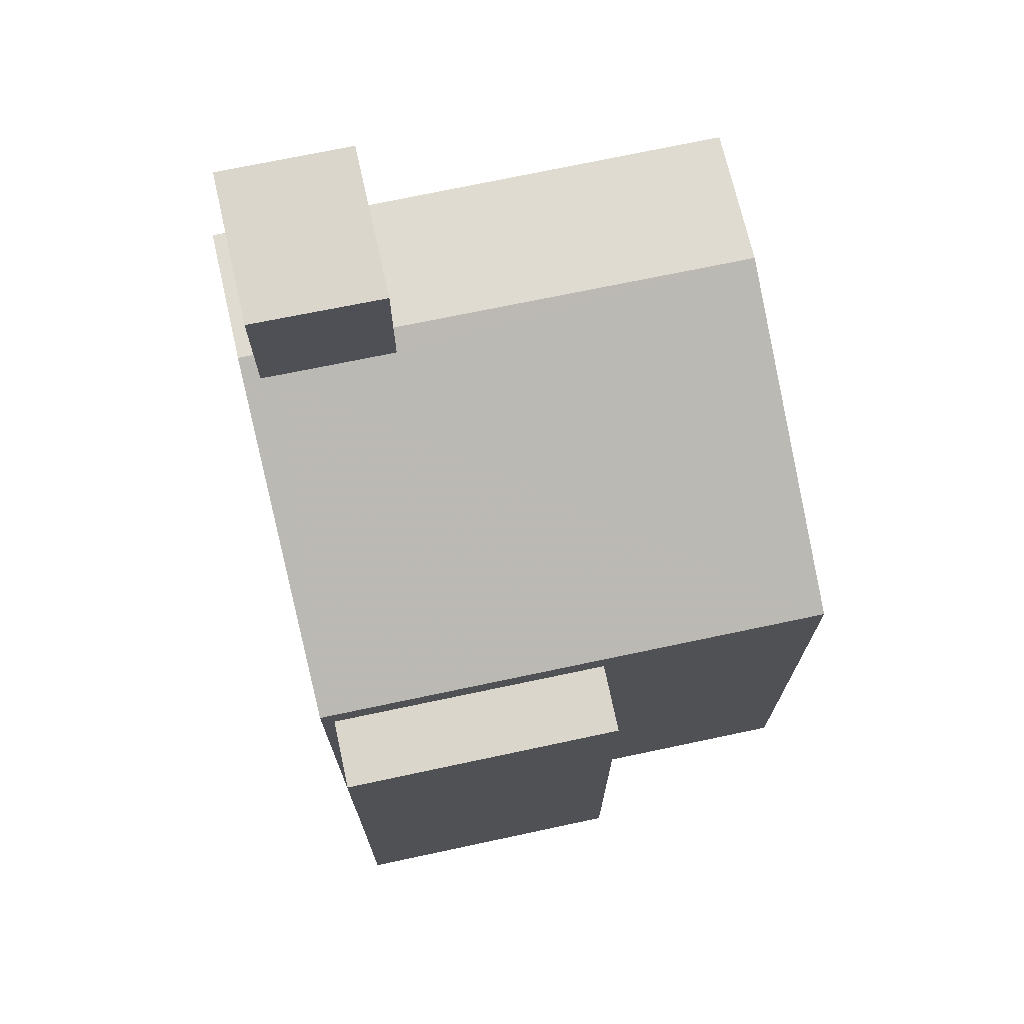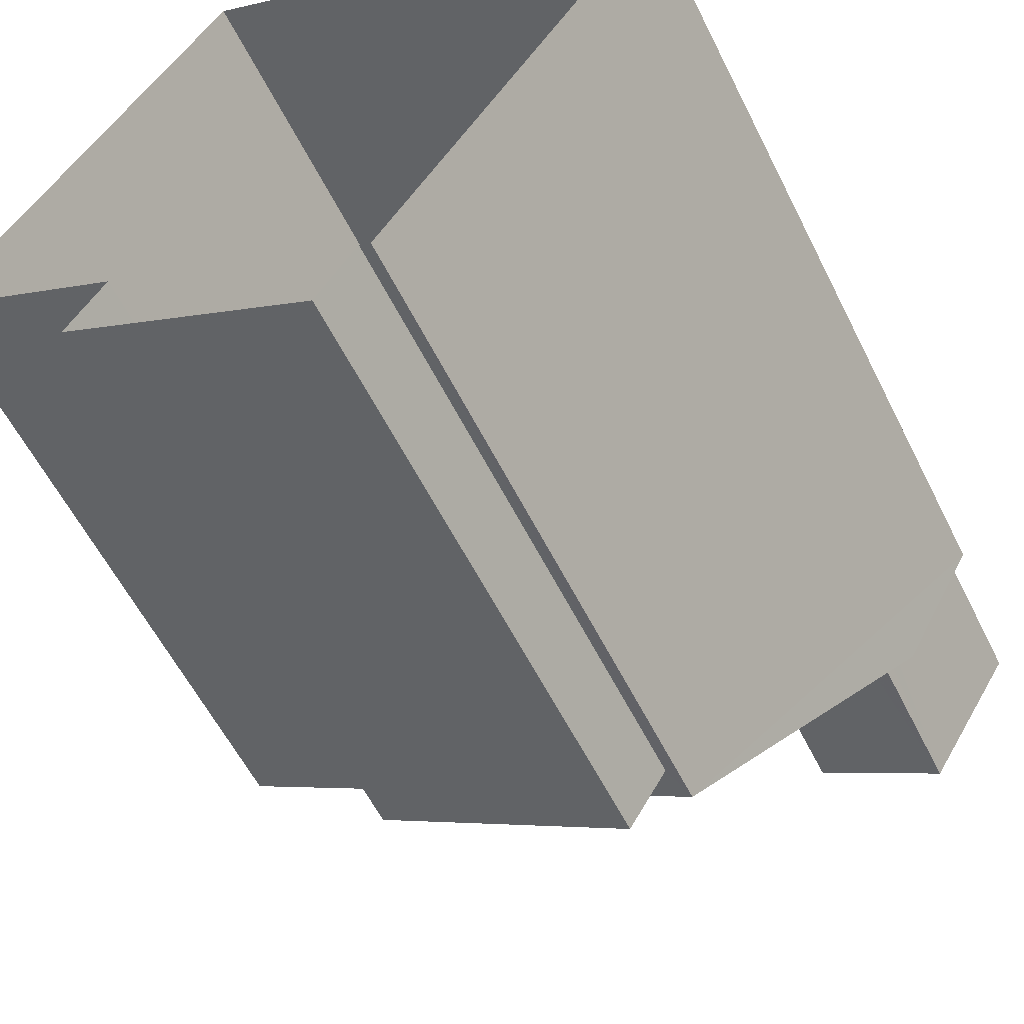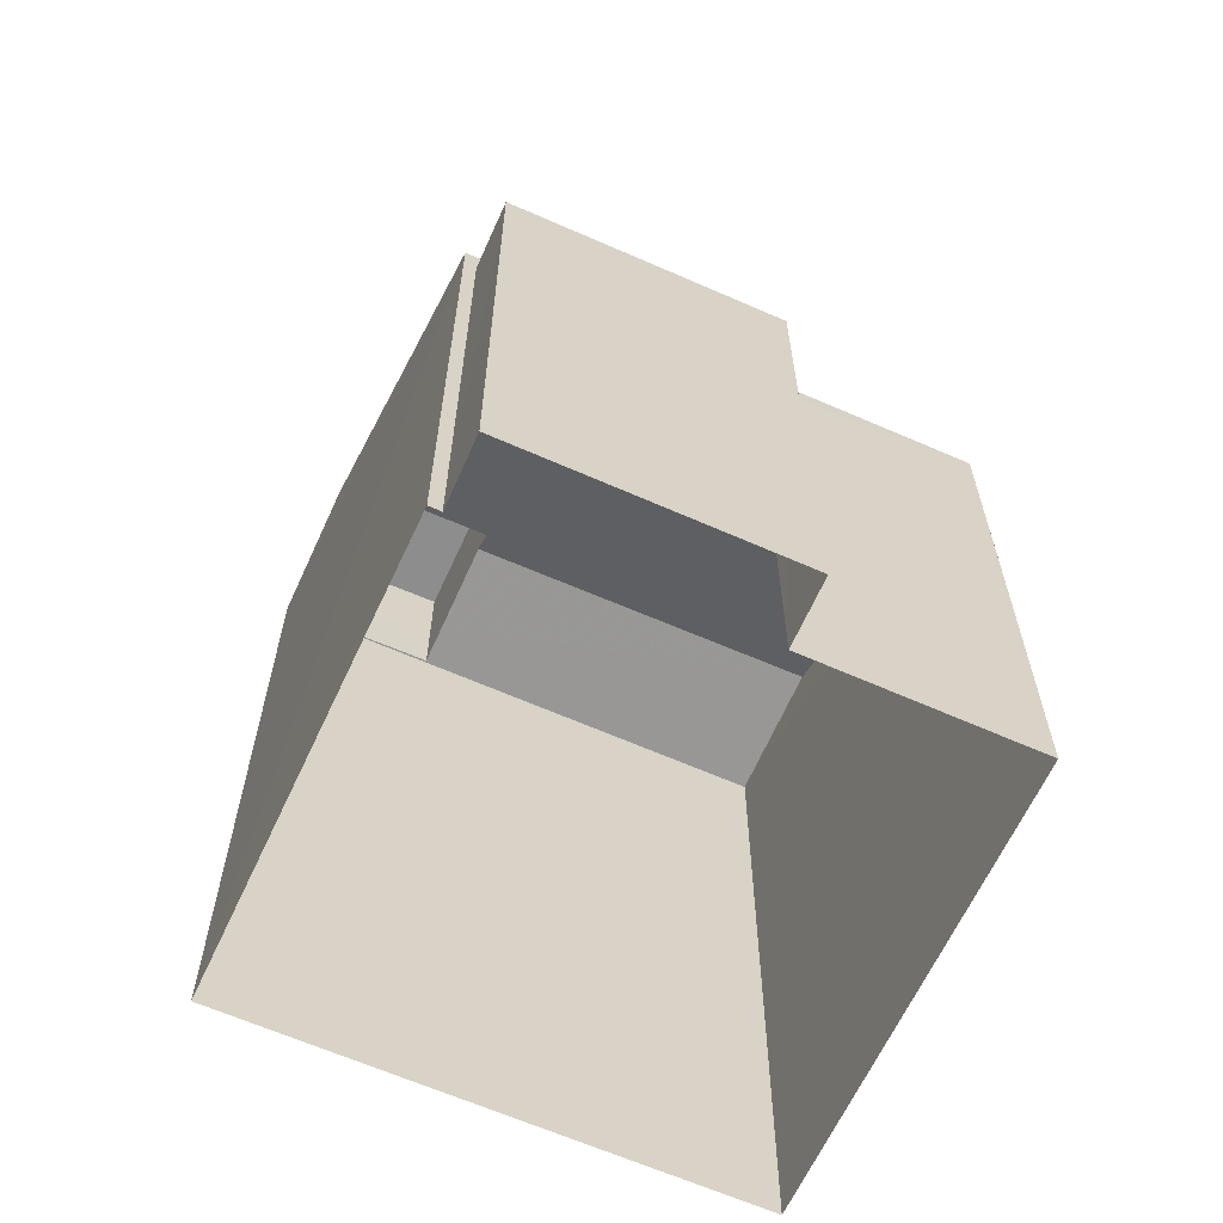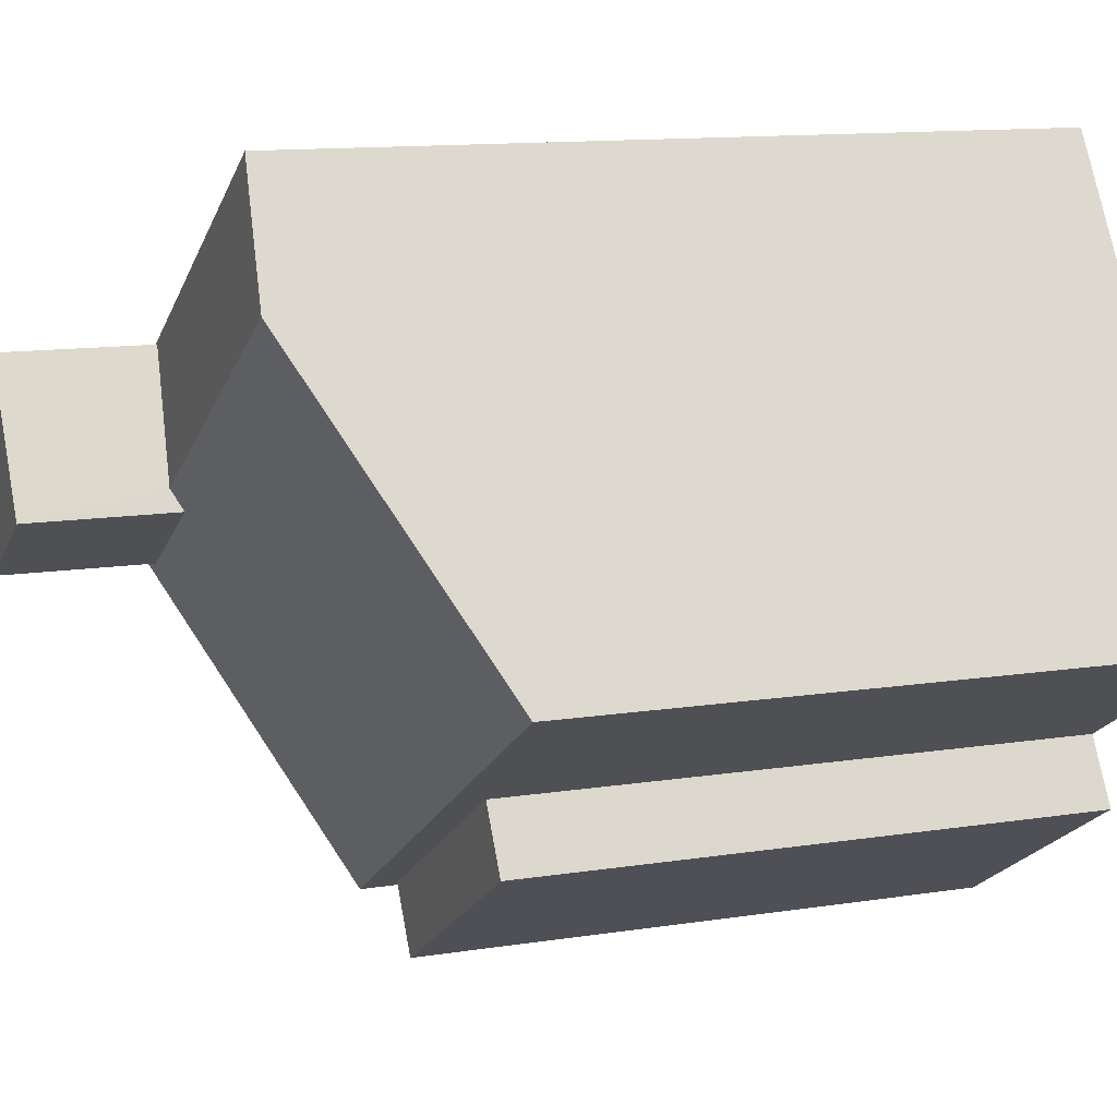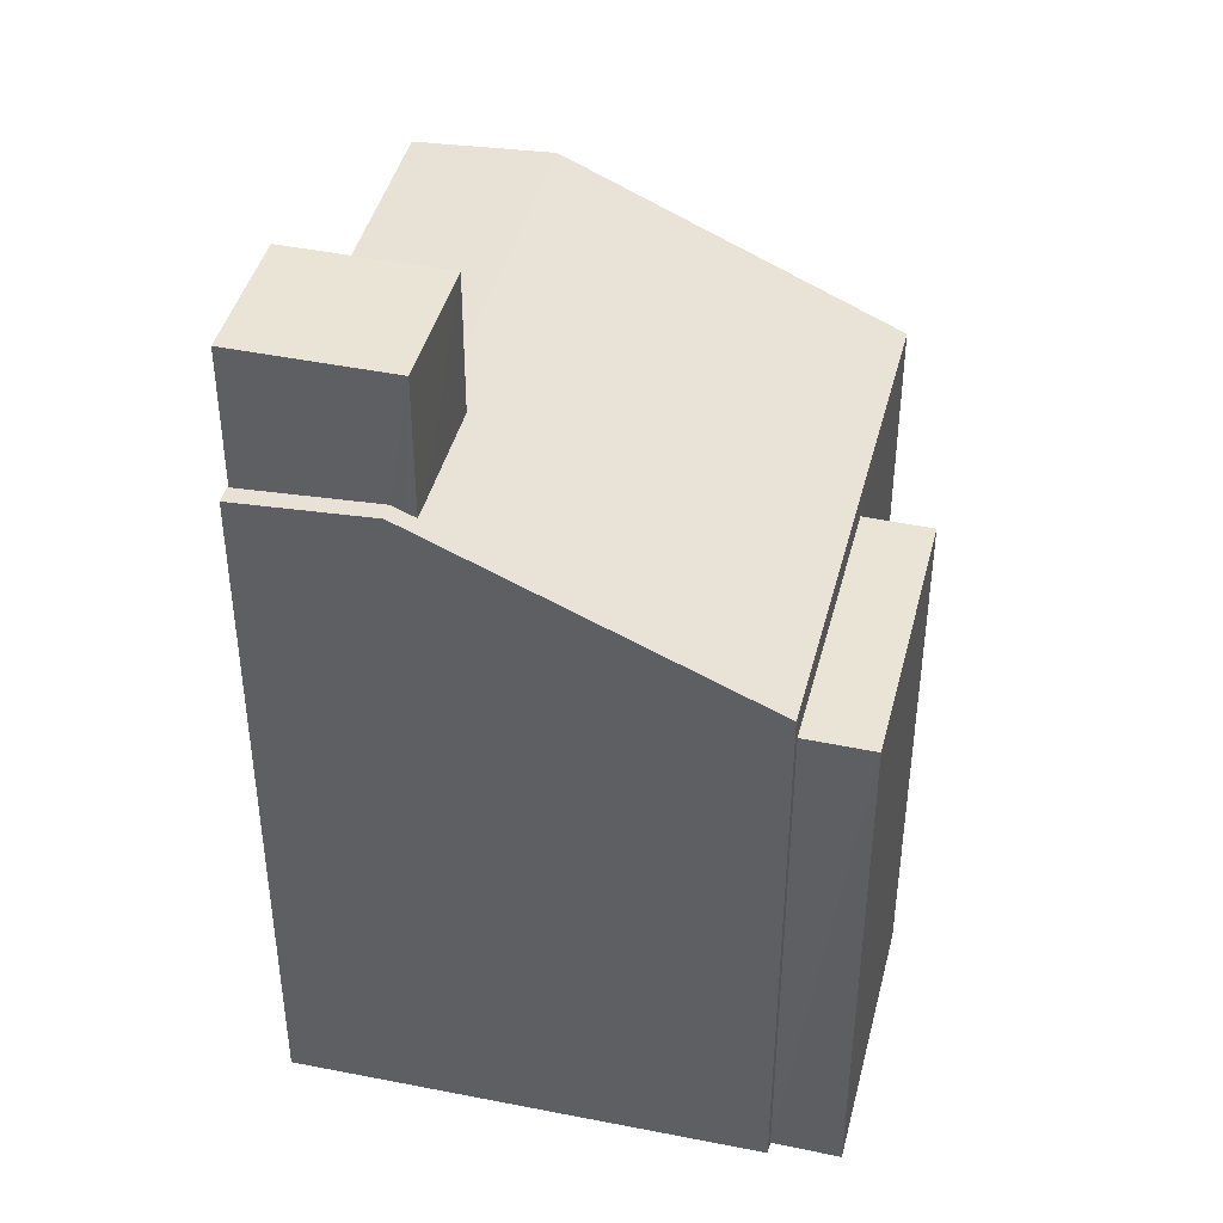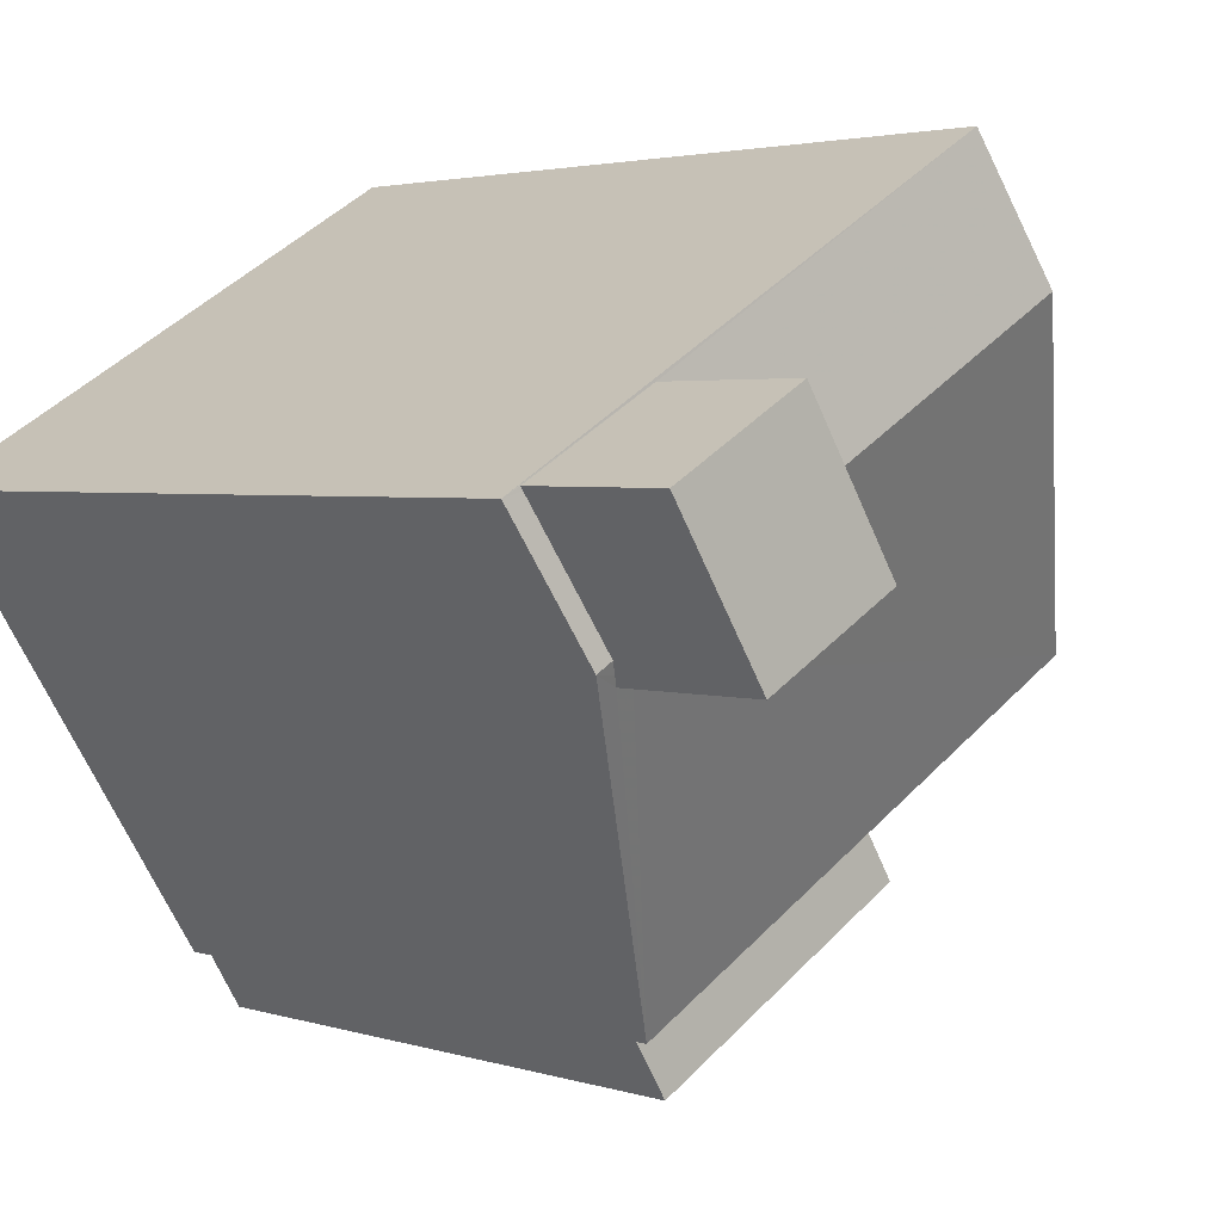
<metadata>
{"format":"obj","ext":"obj","renderer":"f3d","projection":"perspective","resolution":1024,"background":"white","views":[{"elev":73.5,"azim":19.0,"up":"+Z"},{"elev":-57.6,"azim":-153.7,"up":"+Y"},{"elev":-64.6,"azim":7.1,"up":"+Z"},{"elev":12.1,"azim":69.4,"up":"+Y"},{"elev":43.7,"azim":-44.9,"up":"+Z"},{"elev":2.7,"azim":-41.0,"up":"+Y"}]}
</metadata>
<code>
v -8985 -3.62e+04 13.23
v -8987 -3.62e+04 13.23
v -8988 -3.619e+04 13.23
v -8993 -3.619e+04 13.24
v -8990 -3.62e+04 13.23
v -8990 -3.62e+04 13.23
v -8987 -3.62e+04 13.23
v -8990 -3.62e+04 13.23
v -8987 -3.62e+04 20.1
v -8990 -3.62e+04 20.1
v -8987 -3.62e+04 20.1
v -8990 -3.62e+04 20.1
v -8992 -3.619e+04 22.27
v -8991 -3.619e+04 22.35
v -8987 -3.619e+04 22.35
v -8988 -3.619e+04 22.24
v -8993 -3.619e+04 22.24
v -8992 -3.619e+04 22.24
v -8993 -3.619e+04 22.24
v -8993 -3.619e+04 22.24
v -8993 -3.62e+04 22.35
v -8992 -3.62e+04 22.35
v -8991 -3.619e+04 22.23
v -8985 -3.62e+04 20.49
v -8992 -3.62e+04 22.23
v -8990 -3.62e+04 20.49
v -8992 -3.62e+04 22.23
v -8992 -3.62e+04 22.29
v -8992 -3.619e+04 24.01
v -8992 -3.62e+04 24.01
v -8991 -3.619e+04 24.01
v -8993 -3.619e+04 24.01
f 1 2 3
f 3 2 4
f 5 4 6
f 2 7 8
f 6 2 8
f 4 2 6
f 9 10 11
f 9 12 10
f 13 14 15
f 15 16 13
f 17 18 16
f 19 17 20
f 16 18 13
f 19 18 17
f 20 17 21
f 22 20 21
f 14 23 15
f 15 23 24
f 23 25 24
f 21 26 27
f 26 24 25
f 28 21 27
f 27 26 25
f 28 22 21
f 29 30 31
f 29 32 30
f 6 8 10
f 12 6 10
f 2 11 7
f 2 9 11
f 11 8 7
f 11 10 8
f 1 9 2
f 12 5 6
f 24 9 1
f 26 12 9
f 12 26 5
f 26 9 24
f 26 21 17
f 15 24 16
f 24 1 3
f 16 24 3
f 4 26 17
f 4 5 26
f 4 16 3
f 4 17 16
f 27 25 30
f 30 25 31
f 25 23 31
f 27 30 28
f 32 19 20
f 32 22 30
f 28 30 22
f 22 32 20
f 32 29 18
f 19 32 18
f 23 14 31
f 31 13 29
f 13 18 29
f 14 13 31

</code>
